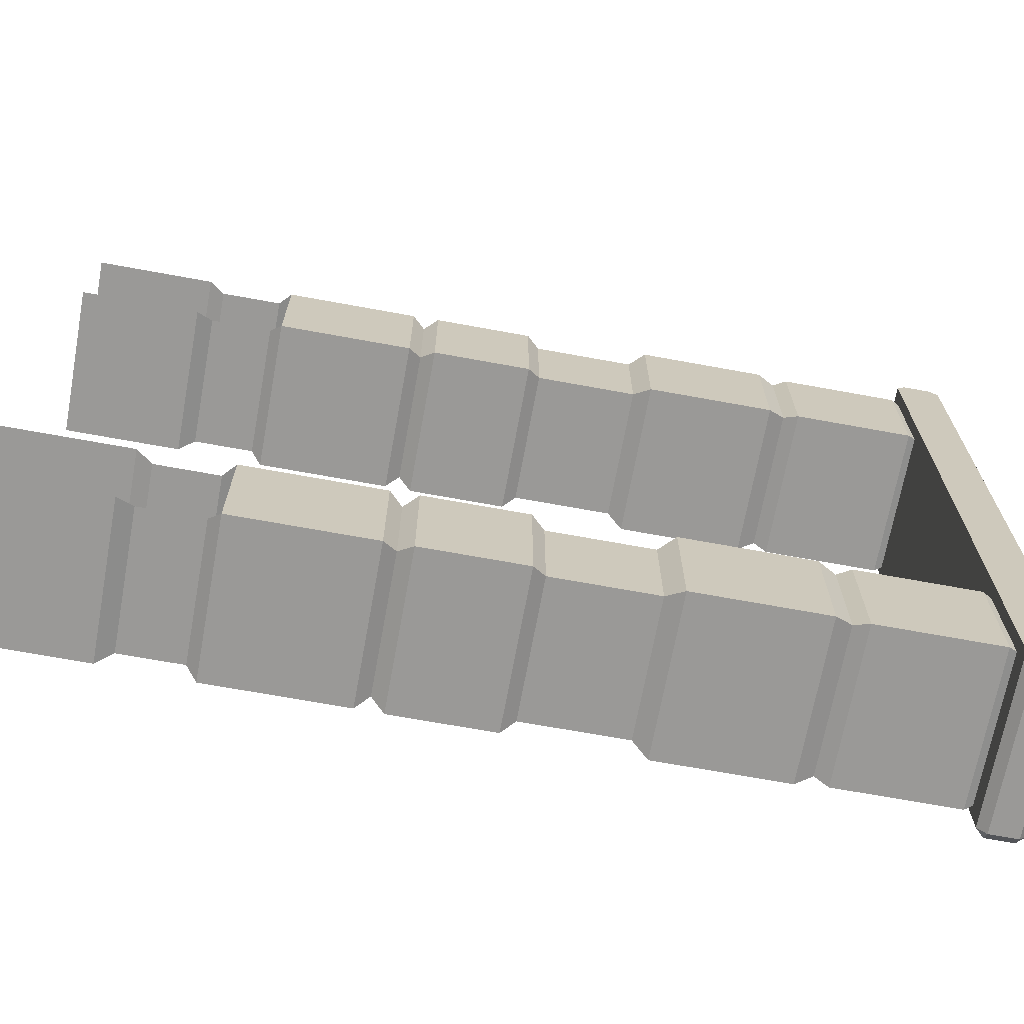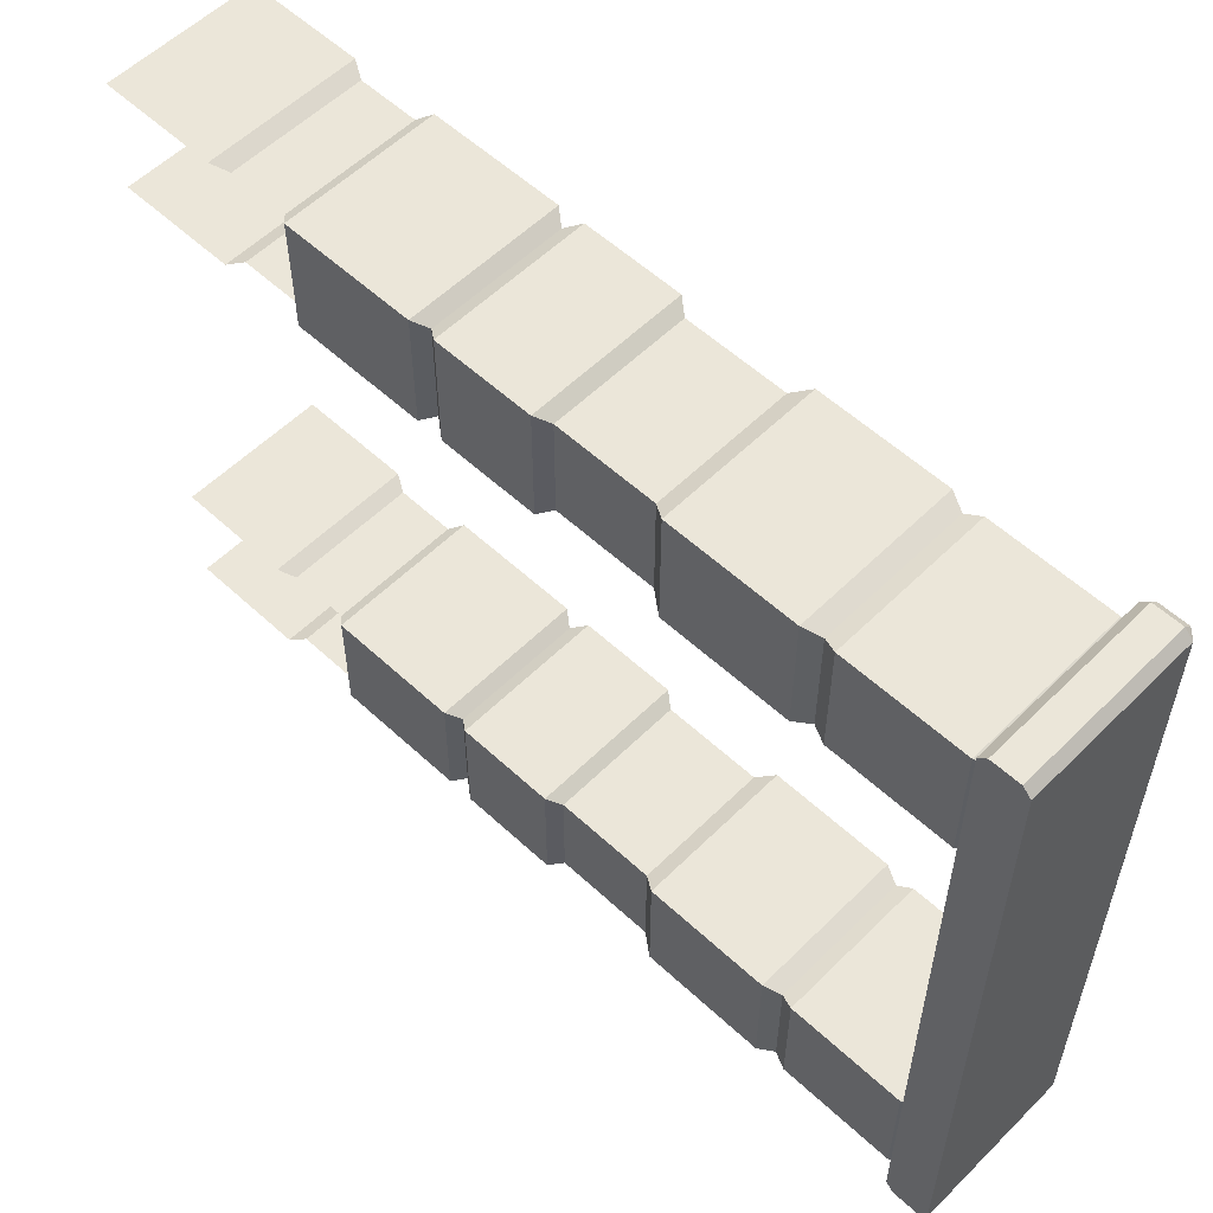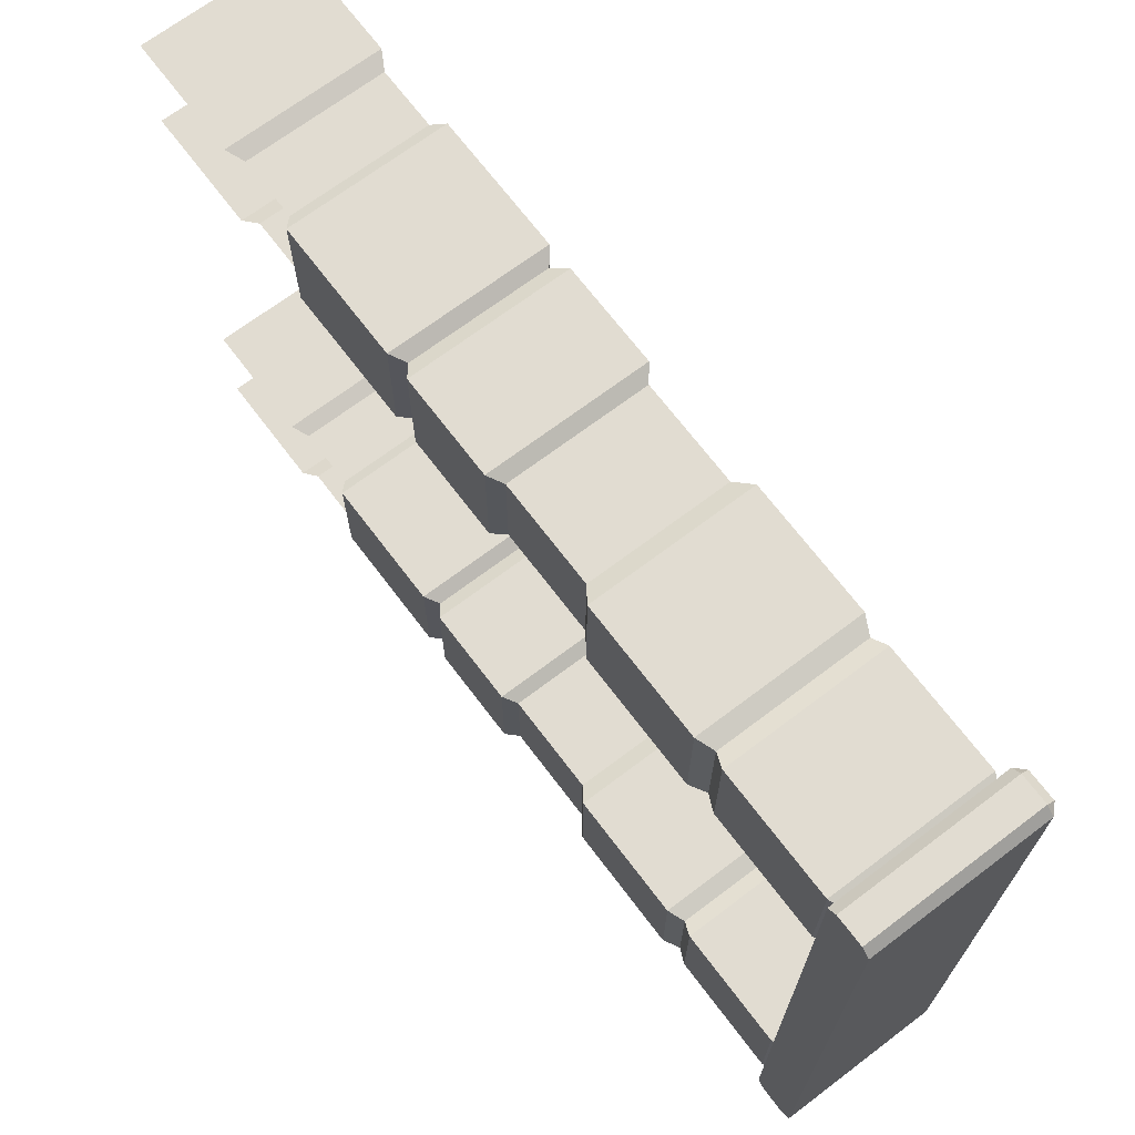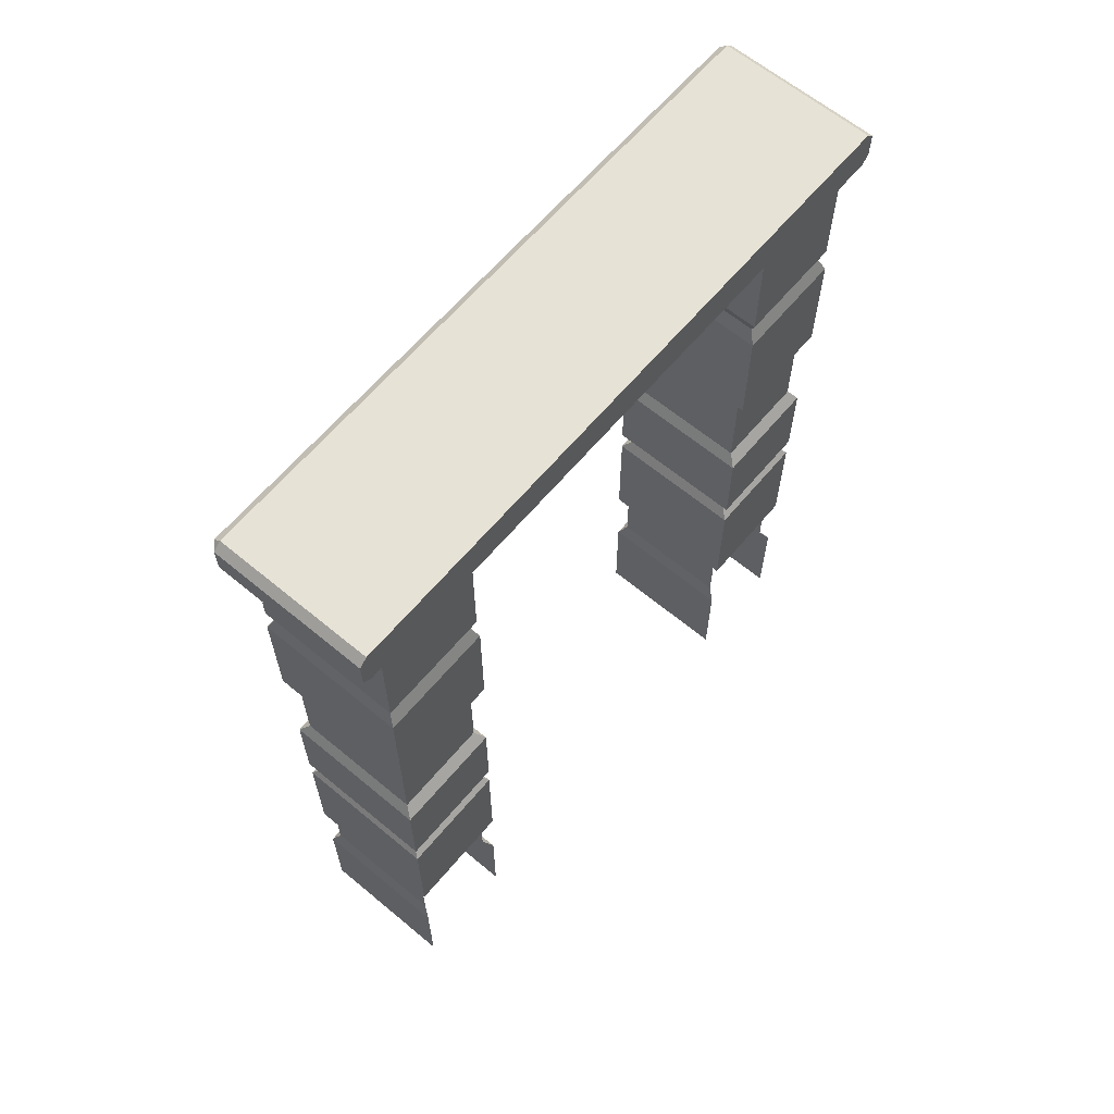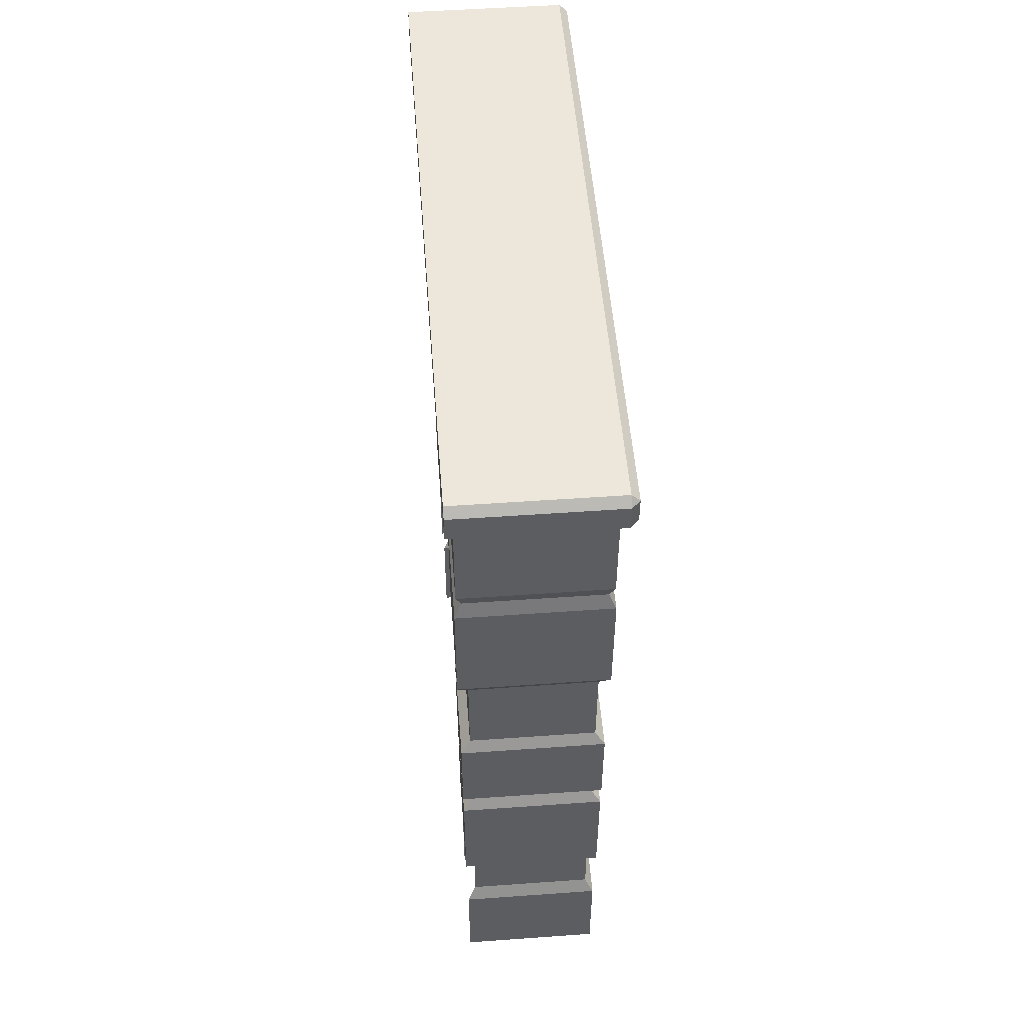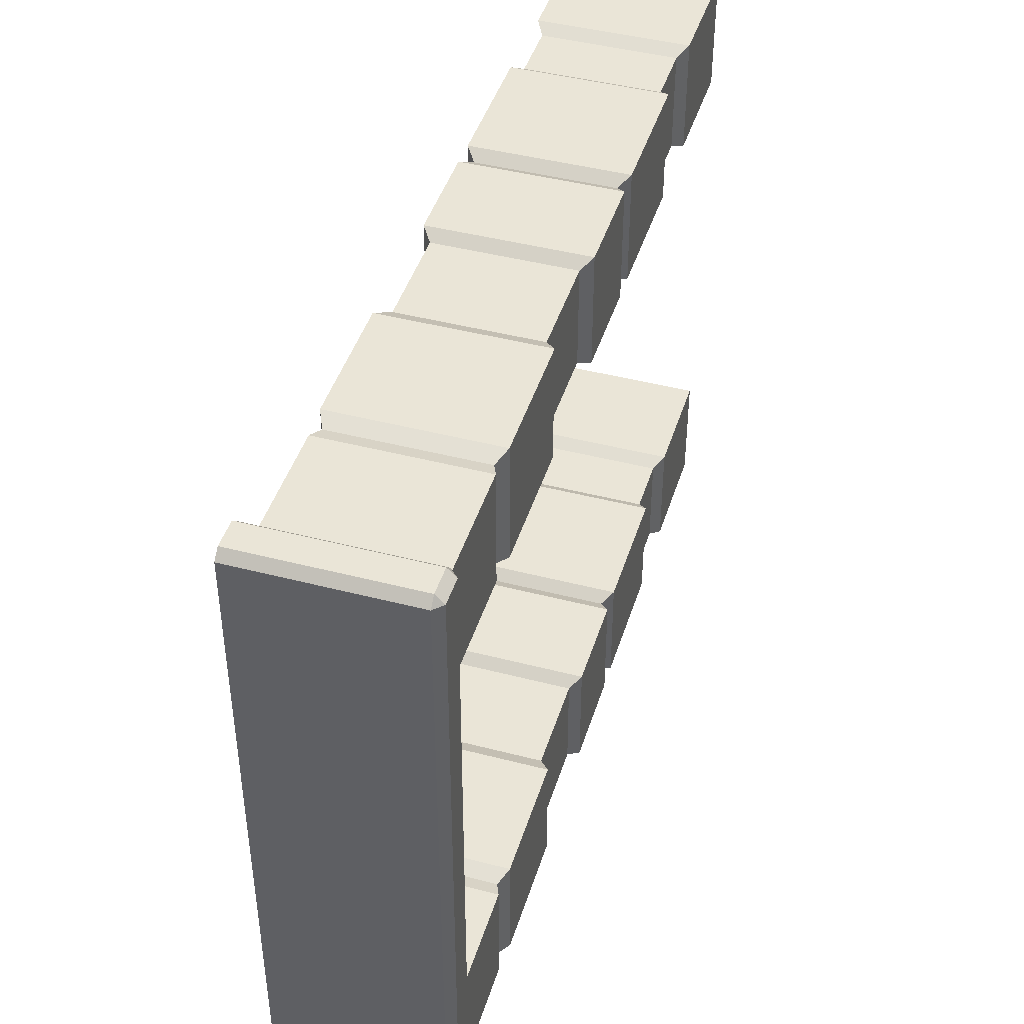
<metadata>
{"format":"obj","ext":"obj","renderer":"f3d","projection":"perspective","resolution":1024,"background":"white","views":[{"elev":-69.0,"azim":79.6,"up":"+Z"},{"elev":56.0,"azim":134.1,"up":"+Z"},{"elev":69.3,"azim":142.9,"up":"+Z"},{"elev":63.3,"azim":40.0,"up":"+Y"},{"elev":51.9,"azim":175.6,"up":"+Y"},{"elev":44.0,"azim":-163.0,"up":"+Z"}]}
</metadata>
<code>
o SmallArch
v -1.177 10.8 4.474
v -1.177 10.91 4.583
v -1.287 10.91 4.474
v -1.177 11.27 4.583
v -1.177 11.38 4.474
v -1.287 11.27 4.474
v -1.177 10.8 -4.449
v -1.287 10.91 -4.449
v -1.177 10.91 -4.559
v -1.177 11.38 -4.449
v -1.177 11.27 -4.559
v -1.287 11.27 -4.449
v 0.9654 10.91 4.583
v 0.9654 10.8 4.474
v 0.9654 11.38 4.474
v 0.9654 11.27 4.583
v 0.9654 10.8 -4.449
v 0.9654 10.91 -4.559
v 0.9654 11.27 -4.559
v 0.9654 11.38 -4.449
v -1.102 -0.3927 -2.673
v -1.102 1.115 -2.673
v -1.102 -0.3927 -4.162
v -1.102 1.115 -4.162
v 0.8374 -0.3927 -2.673
v 0.8374 1.115 -2.673
v 0.8374 -0.3927 -4.162
v 0.8374 1.115 -4.162
v -0.99 1.314 -2.751
v -0.99 1.314 -4.056
v 0.7258 1.314 -4.056
v 0.7258 1.314 -2.751
v -0.99 2.085 -2.751
v -0.99 2.085 -4.056
v 0.7258 2.085 -4.056
v 0.7258 2.085 -2.751
v -1.118 2.227 -2.663
v -1.118 2.227 -4.172
v 0.8542 2.227 -4.172
v 0.8542 2.227 -2.663
v -1.118 3.932 -2.663
v -1.118 3.932 -4.172
v 0.8542 3.932 -4.172
v 0.8542 3.932 -2.663
v -0.99 4.097 -2.761
v -0.99 4.097 -4.074
v 0.7259 4.097 -4.074
v 0.7259 4.097 -2.761
v -1.123 4.27 -2.66
v -1.123 4.27 -4.176
v 0.8584 4.27 -4.176
v 0.8584 4.27 -2.66
v -1.123 5.533 -2.66
v -1.123 5.533 -4.176
v 0.8584 5.533 -4.176
v 0.8584 5.533 -2.66
v -0.9973 5.694 -2.756
v -0.9973 5.694 -4.08
v 0.7332 5.694 -4.08
v 0.7332 5.694 -2.756
v -0.9973 6.97 -2.756
v -0.9973 6.97 -4.08
v 0.7332 6.97 -4.08
v 0.7332 6.97 -2.756
v -1.144 7.176 -2.643
v -1.144 7.176 -4.192
v 0.8802 7.176 -4.192
v 0.8802 7.176 -2.643
v -1.144 8.795 -2.643
v -1.144 8.795 -4.192
v 0.8802 8.795 -4.192
v 0.8802 8.795 -2.643
v -1.048 9.004 -2.717
v -1.048 9.004 -4.119
v 0.7841 9.004 -4.119
v 0.7841 9.004 -2.717
v -1.122 9.186 -2.66
v -1.122 9.186 -4.175
v 0.858 9.186 -4.175
v 0.858 9.186 -2.66
v -1.122 10.7 -2.66
v -1.122 10.7 -4.175
v 0.858 10.7 -4.175
v 0.858 10.7 -2.66
v -1.008 10.93 -2.747
v -1.008 10.93 -4.088
v 0.7442 10.93 -4.088
v 0.7442 10.93 -2.747
v -1.102 -0.3927 4.199
v -1.102 1.115 4.199
v -1.102 -0.3927 2.71
v -1.102 1.115 2.71
v 0.8374 -0.3927 4.199
v 0.8374 1.115 4.199
v 0.8374 -0.3927 2.71
v 0.8374 1.115 2.71
v -0.99 1.314 4.121
v -0.99 1.314 2.816
v 0.7258 1.314 2.816
v 0.7258 1.314 4.121
v -0.99 2.085 4.121
v -0.99 2.085 2.816
v 0.7258 2.085 2.816
v 0.7258 2.085 4.121
v -1.118 2.227 4.209
v -1.118 2.227 2.7
v 0.8542 2.227 2.7
v 0.8542 2.227 4.209
v -1.118 3.932 4.209
v -1.118 3.932 2.7
v 0.8542 3.932 2.7
v 0.8542 3.932 4.209
v -0.99 4.097 4.111
v -0.99 4.097 2.798
v 0.7259 4.097 2.798
v 0.7259 4.097 4.111
v -1.123 4.27 4.213
v -1.123 4.27 2.697
v 0.8584 4.27 2.697
v 0.8584 4.27 4.213
v -1.123 5.533 4.213
v -1.123 5.533 2.697
v 0.8584 5.533 2.697
v 0.8584 5.533 4.213
v -0.9973 5.694 4.117
v -0.9973 5.694 2.793
v 0.7332 5.694 2.793
v 0.7332 5.694 4.117
v -0.9973 6.97 4.117
v -0.9973 6.97 2.793
v 0.7332 6.97 2.793
v 0.7332 6.97 4.117
v -1.144 7.176 4.229
v -1.144 7.176 2.68
v 0.8802 7.176 2.68
v 0.8802 7.176 4.229
v -1.144 8.795 4.229
v -1.144 8.795 2.68
v 0.8802 8.795 2.68
v 0.8802 8.795 4.229
v -1.048 9.004 4.156
v -1.048 9.004 2.754
v 0.7841 9.004 2.754
v 0.7841 9.004 4.156
v -1.122 9.186 4.212
v -1.122 9.186 2.697
v 0.858 9.186 2.697
v 0.858 9.186 4.212
v -1.122 10.7 4.212
v -1.122 10.7 2.697
v 0.858 10.7 2.697
v 0.858 10.7 4.212
v -1.008 10.93 4.125
v -1.008 10.93 2.784
v 0.7442 10.93 2.784
v 0.7442 10.93 4.125
f 13 16 4 2
f 17 18 19 20 15 16 13 14
f 20 10 5 15
f 3 6 12 8
f 9 11 19 18
f 1 2 3
f 4 5 6
f 7 8 9
f 10 11 12
f 7 1 3 8
f 2 4 6 3
f 5 10 12 6
f 11 9 8 12
f 17 7 9 18
f 10 20 19 11
f 1 14 13 2
f 15 5 4 16
f 7 17 14 1
f 21 22 24 23
f 23 24 28 27
f 25 26 22 21
f 31 30 34 35
f 24 22 29 30
f 22 26 32 29
f 28 24 30 31
f 30 29 33 34
f 29 32 36 33
f 37 40 44 41
f 34 33 37 38
f 33 36 40 37
f 35 34 38 39
f 39 38 42 43
f 38 37 41 42
f 42 41 45 46
f 41 44 48 45
f 43 42 46 47
f 49 52 56 53
f 46 45 49 50
f 45 48 52 49
f 47 46 50 51
f 51 50 54 55
f 50 49 53 54
f 58 57 61 62
f 54 53 57 58
f 53 56 60 57
f 55 54 58 59
f 61 64 68 65
f 57 60 64 61
f 59 58 62 63
f 63 62 66 67
f 62 61 65 66
f 69 72 76 73
f 66 65 69 70
f 65 68 72 69
f 67 66 70 71
f 75 74 78 79
f 71 70 74 75
f 70 69 73 74
f 74 73 77 78
f 73 76 80 77
f 81 84 88 85
f 78 77 81 82
f 77 80 84 81
f 79 78 82 83
f 83 82 86 87
f 82 81 85 86
f 84 83 87 88
f 79 83 84 80
f 75 79 80 76
f 72 71 75 76
f 67 71 72 68
f 64 63 67 68
f 60 59 63 64
f 55 59 60 56
f 52 51 55 56
f 47 51 52 48
f 43 47 48 44
f 40 39 43 44
f 89 90 92 91
f 91 92 96 95
f 93 94 90 89
f 99 98 102 103
f 92 90 97 98
f 90 94 100 97
f 96 92 98 99
f 98 97 101 102
f 97 100 104 101
f 105 108 112 109
f 102 101 105 106
f 101 104 108 105
f 103 102 106 107
f 107 106 110 111
f 106 105 109 110
f 110 109 113 114
f 109 112 116 113
f 111 110 114 115
f 117 120 124 121
f 114 113 117 118
f 113 116 120 117
f 115 114 118 119
f 119 118 122 123
f 118 117 121 122
f 126 125 129 130
f 122 121 125 126
f 121 124 128 125
f 123 122 126 127
f 129 132 136 133
f 125 128 132 129
f 127 126 130 131
f 131 130 134 135
f 130 129 133 134
f 137 140 144 141
f 134 133 137 138
f 133 136 140 137
f 135 134 138 139
f 143 142 146 147
f 139 138 142 143
f 138 137 141 142
f 142 141 145 146
f 141 144 148 145
f 149 152 156 153
f 146 145 149 150
f 145 148 152 149
f 147 146 150 151
f 151 150 154 155
f 150 149 153 154
f 108 107 111 112
f 111 115 116 112
f 115 119 120 116
f 120 119 123 124
f 123 127 128 124
f 128 127 131 132
f 132 131 135 136
f 135 139 140 136
f 140 139 143 144
f 143 147 148 144
f 147 151 152 148
f 152 151 155 156

</code>
